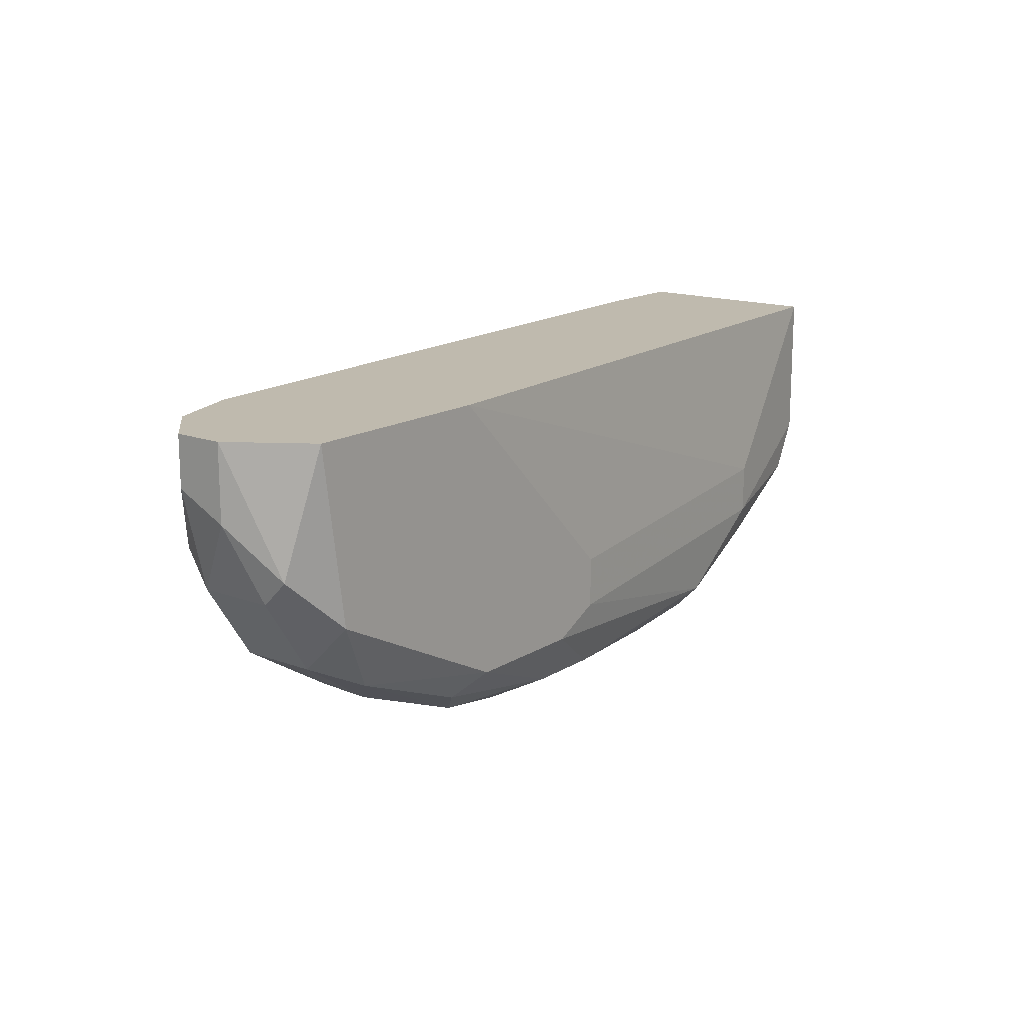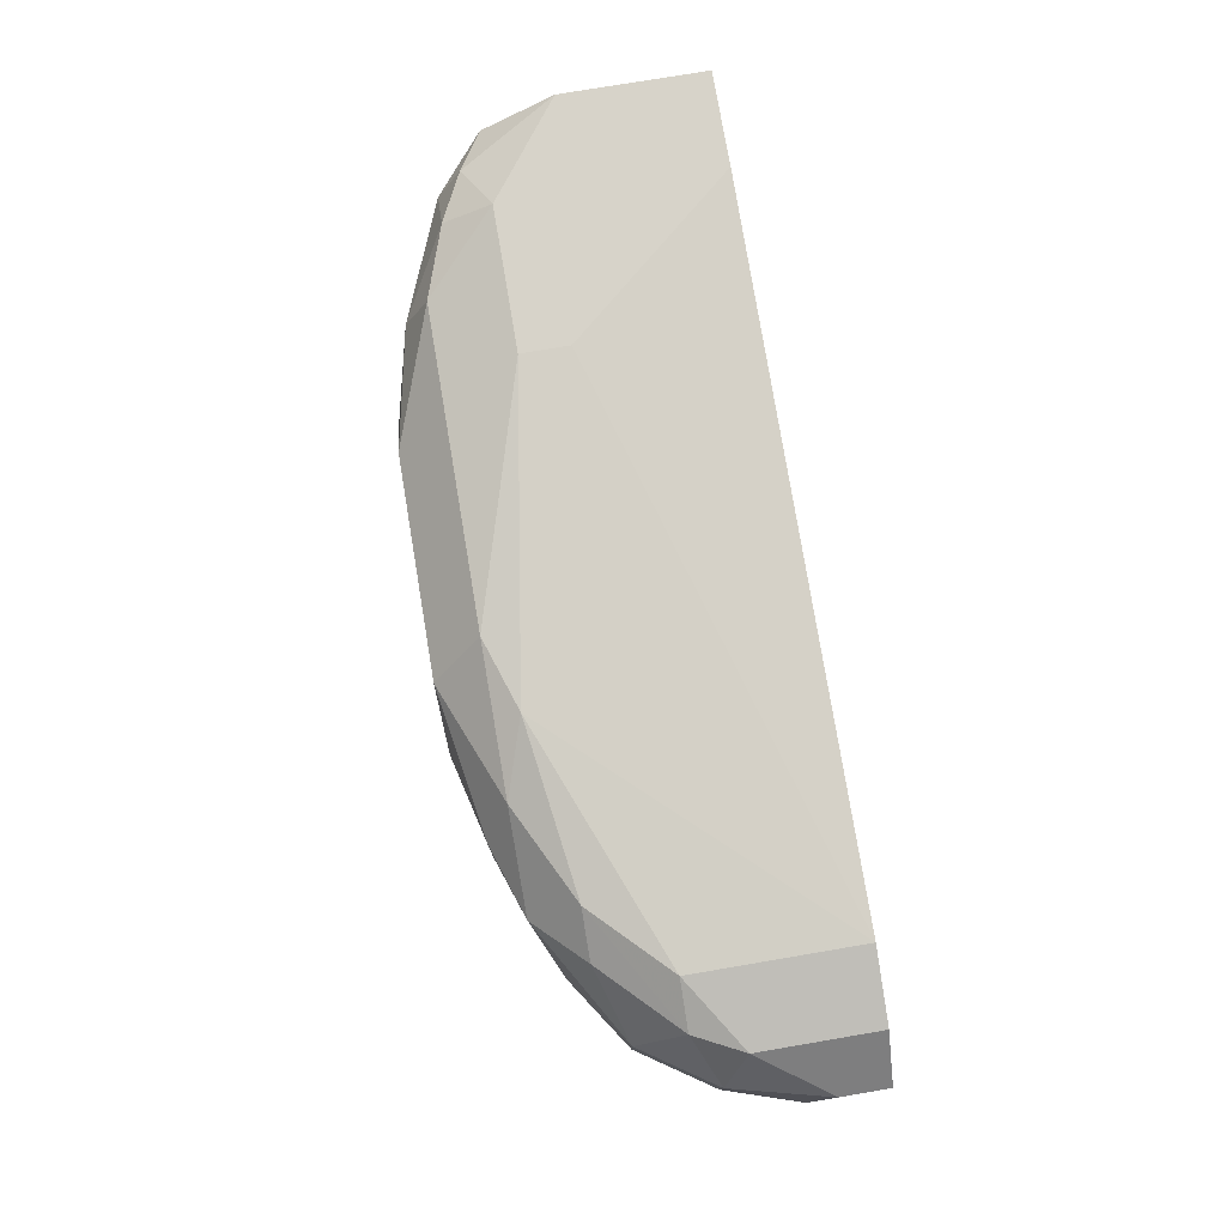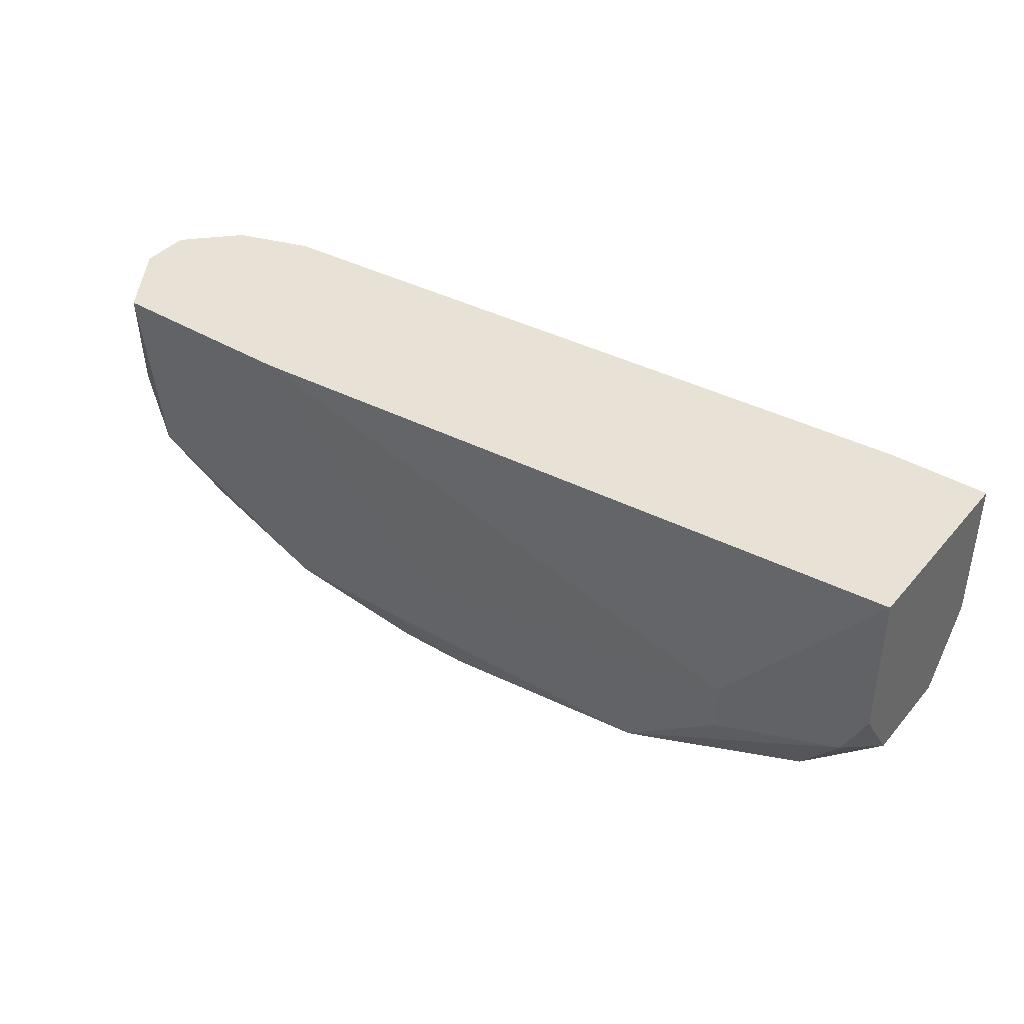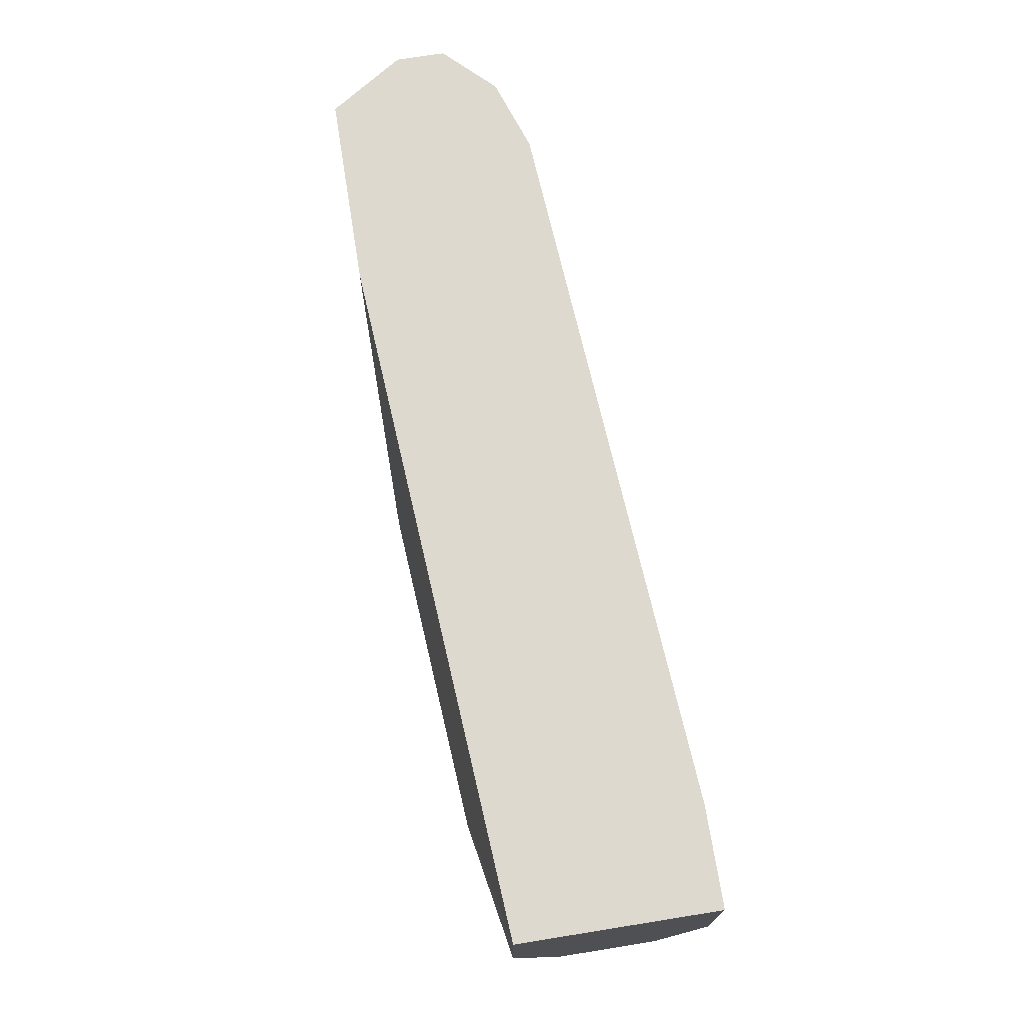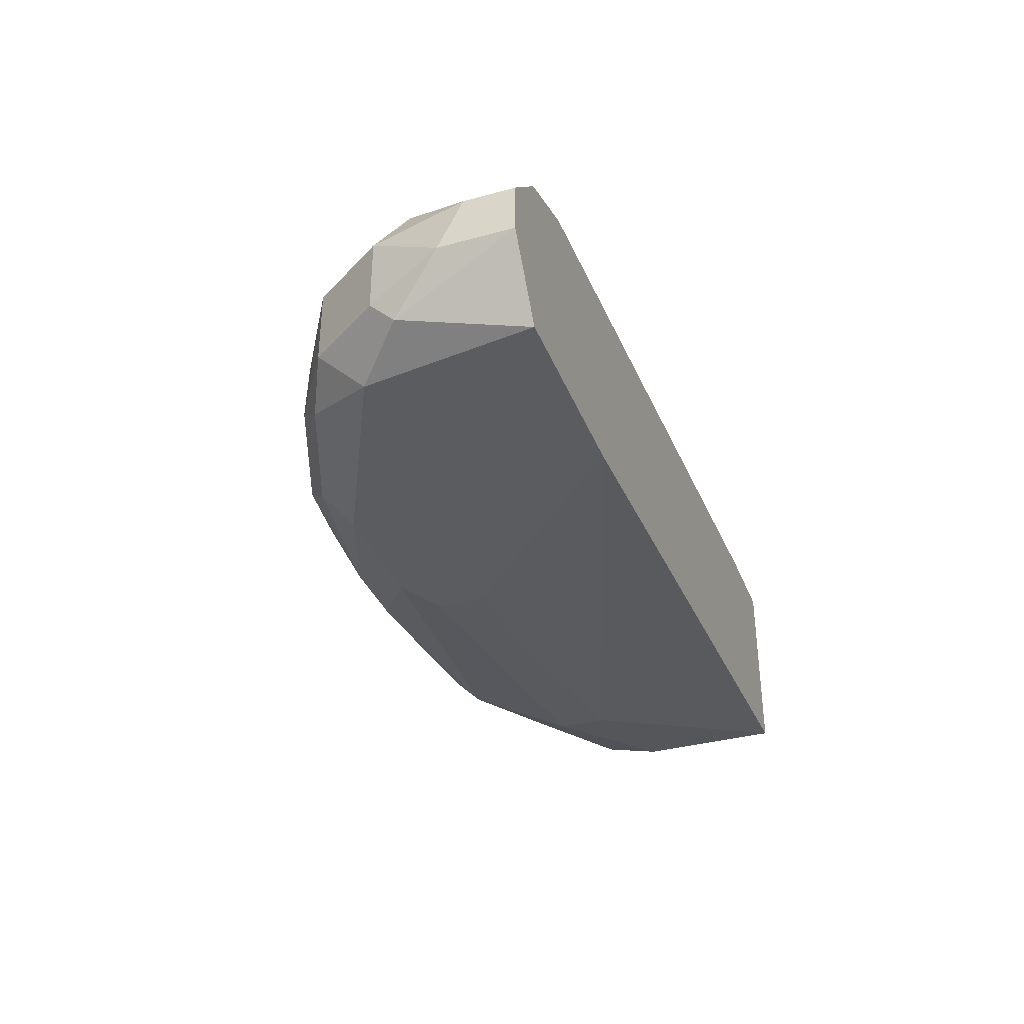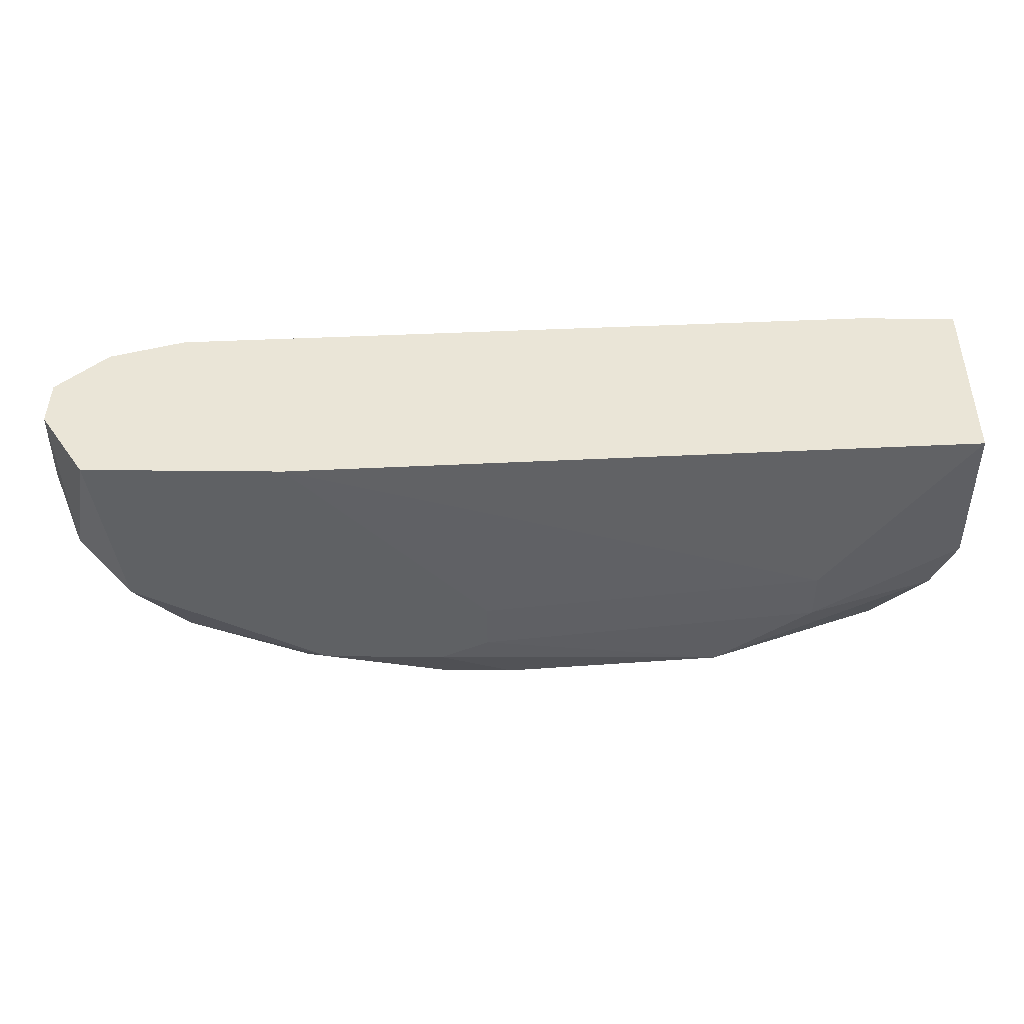
<metadata>
{"format":"obj","ext":"obj","renderer":"f3d","projection":"perspective","resolution":1024,"background":"white","views":[{"elev":15.5,"azim":128.1,"up":"+Y"},{"elev":76.4,"azim":80.4,"up":"+Z"},{"elev":40.1,"azim":-143.8,"up":"+Y"},{"elev":71.6,"azim":-99.1,"up":"+Y"},{"elev":-35.3,"azim":109.9,"up":"+Z"},{"elev":44.3,"azim":-179.3,"up":"+Y"}]}
</metadata>
<code>
v 0.05579 -0.03791 -0.004166
v 0.05579 -0.03791 -0.000477
v 0.05579 -0.04345 -0.004166
v 0.05579 -0.0416 -0.000477
v 0.02256 -0.05267 -0.009704
v 0.02256 -0.06005 0.006903
v 0.02256 -0.05636 -0.009704
v -0.003251 -0.05452 -0.007856
v -0.003251 -0.05083 -0.007856
v -0.01249 -0.05267 -0.00601
v 0.004127 -0.05452 0.008749
v 0.004127 -0.05083 0.008749
v 0.004127 -0.06189 -0.00601
v 0.004127 -0.06374 -0.00232
v 0.004127 -0.06005 -0.007856
v 0.03548 -0.0582 -0.009704
v 0.03548 -0.06189 -0.00601
v 0.03548 -0.06189 0.001367
v 0.02441 -0.06374 0.003213
v -0.01064 -0.0582 0.003213
v -0.01064 -0.05636 0.006903
v 0.03733 -0.03791 -0.009704
v 0.03733 -0.06005 -0.007856
v 0.02072 -0.06189 -0.007856
v -0.01433 -0.03791 -0.00601
v -0.01433 -0.03791 0.008749
v -0.01433 -0.04898 -0.00601
v -0.01433 -0.04898 0.008749
v -0.01433 -0.05452 0.005057
v -0.01433 -0.05452 -0.00232
v 0.05025 -0.05452 -0.00601
v 0.05025 -0.05452 -0.000477
v 0.05025 -0.05083 0.003213
v 0.05025 -0.05083 -0.009704
v -0.001412 -0.06189 0.003213
v -0.001412 -0.06005 0.006903
v -0.006944 -0.03791 0.008749
v -0.006944 -0.0582 0.006903
v -0.006944 -0.05452 0.008749
v -0.006944 -0.06005 -0.00232
v 0.02626 -0.0582 -0.009704
v 0.02626 -0.06189 -0.007856
v 0.04471 -0.0582 -0.00601
v 0.04471 -0.05636 0.003213
v 0.03363 -0.06005 0.005057
v -0.008797 -0.0582 -0.004166
v 0.00782 -0.06374 0.003213
v 0.00782 -0.06374 -0.004166
v 0.0281 -0.0582 0.006903
v 0.0281 -0.06374 -0.004166
v 0.04655 -0.03791 0.005057
v 0.04655 -0.05083 0.005057
v 0.04655 -0.05636 -0.007856
v 0.05209 -0.03791 0.003213
v 0.05209 -0.03791 -0.009704
v 0.05209 -0.04714 0.003213
v 0.04102 -0.06005 0.001367
v 0.04102 -0.05636 0.005057
v 0.05394 -0.04898 -0.00601
v 0.05394 -0.04898 -0.000477
v 0.05394 -0.04714 -0.007856
f 23 17 42
f 25 2 55
f 2 25 37
f 2 37 51
f 55 34 7
f 37 28 11
f 28 25 30
f 25 28 26
f 28 37 26
f 37 25 26
f 50 47 14
f 25 55 22
f 55 7 22
f 25 22 9
f 6 47 19
f 47 50 19
f 15 46 10
f 46 30 10
f 34 55 61
f 32 57 43
f 4 2 56
f 51 52 56
f 52 51 49
f 11 6 49
f 7 34 16
f 6 19 45
f 49 6 45
f 47 6 36
f 6 11 36
f 28 30 29
f 30 20 29
f 4 56 60
f 32 43 31
f 60 32 31
f 51 37 12
f 37 11 12
f 49 51 12
f 11 49 12
f 14 47 35
f 38 20 35
f 47 36 35
f 36 38 35
f 57 32 44
f 2 4 1
f 55 2 1
f 61 55 1
f 11 28 39
f 38 36 39
f 36 11 39
f 50 14 48
f 24 50 48
f 43 57 17
f 30 46 40
f 20 30 40
f 14 35 40
f 35 20 40
f 2 51 54
f 56 2 54
f 51 56 54
f 7 15 8
f 9 7 8
f 25 9 8
f 15 10 8
f 8 10 27
f 30 25 27
f 10 30 27
f 25 8 27
f 22 7 5
f 7 9 5
f 9 22 5
f 23 16 53
f 16 34 53
f 34 31 53
f 31 43 53
f 17 23 53
f 43 17 53
f 19 50 18
f 57 45 18
f 45 19 18
f 17 57 18
f 50 17 18
f 46 15 13
f 15 24 13
f 48 14 13
f 24 48 13
f 40 46 13
f 14 40 13
f 52 49 58
f 45 57 58
f 49 45 58
f 57 44 58
f 4 60 3
f 1 4 3
f 61 1 3
f 56 52 33
f 32 60 33
f 60 56 33
f 44 32 33
f 52 58 33
f 58 44 33
f 20 38 21
f 28 29 21
f 29 20 21
f 39 28 21
f 38 39 21
f 15 7 41
f 24 15 41
f 7 16 41
f 16 24 41
f 34 61 59
f 31 34 59
f 60 31 59
f 3 60 59
f 61 3 59
f 50 24 42
f 16 23 42
f 24 16 42
f 17 50 42

</code>
